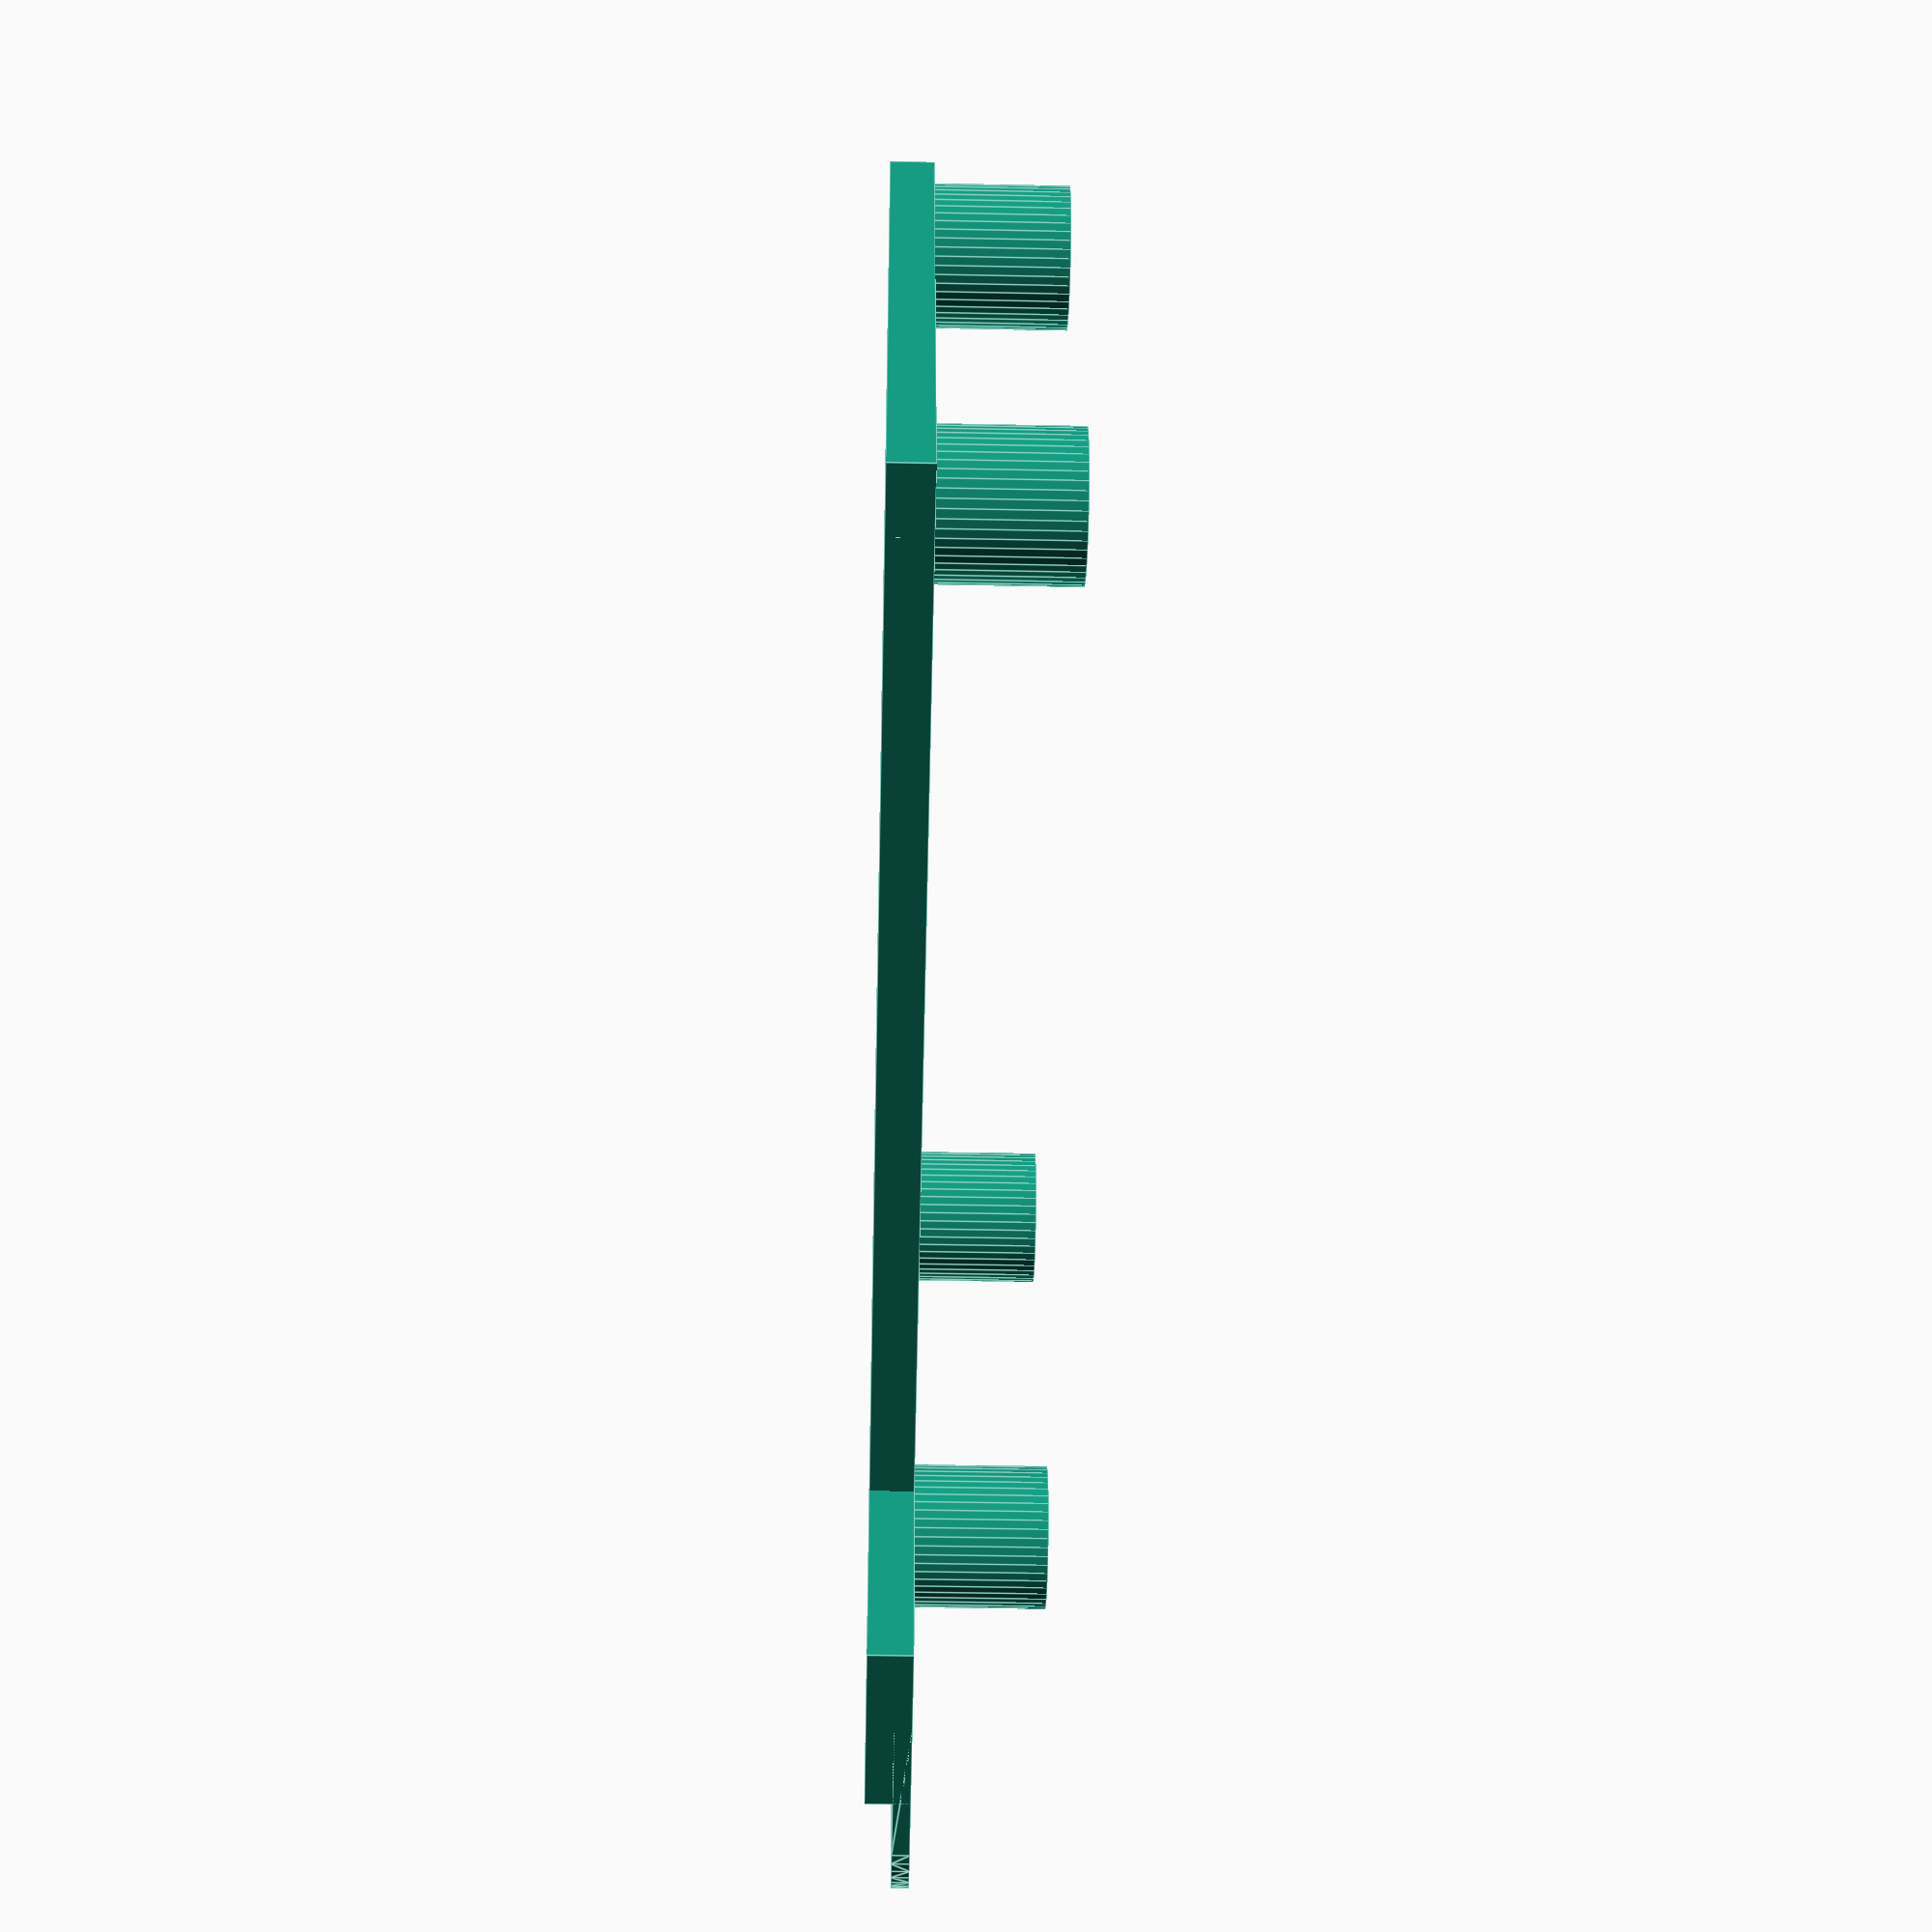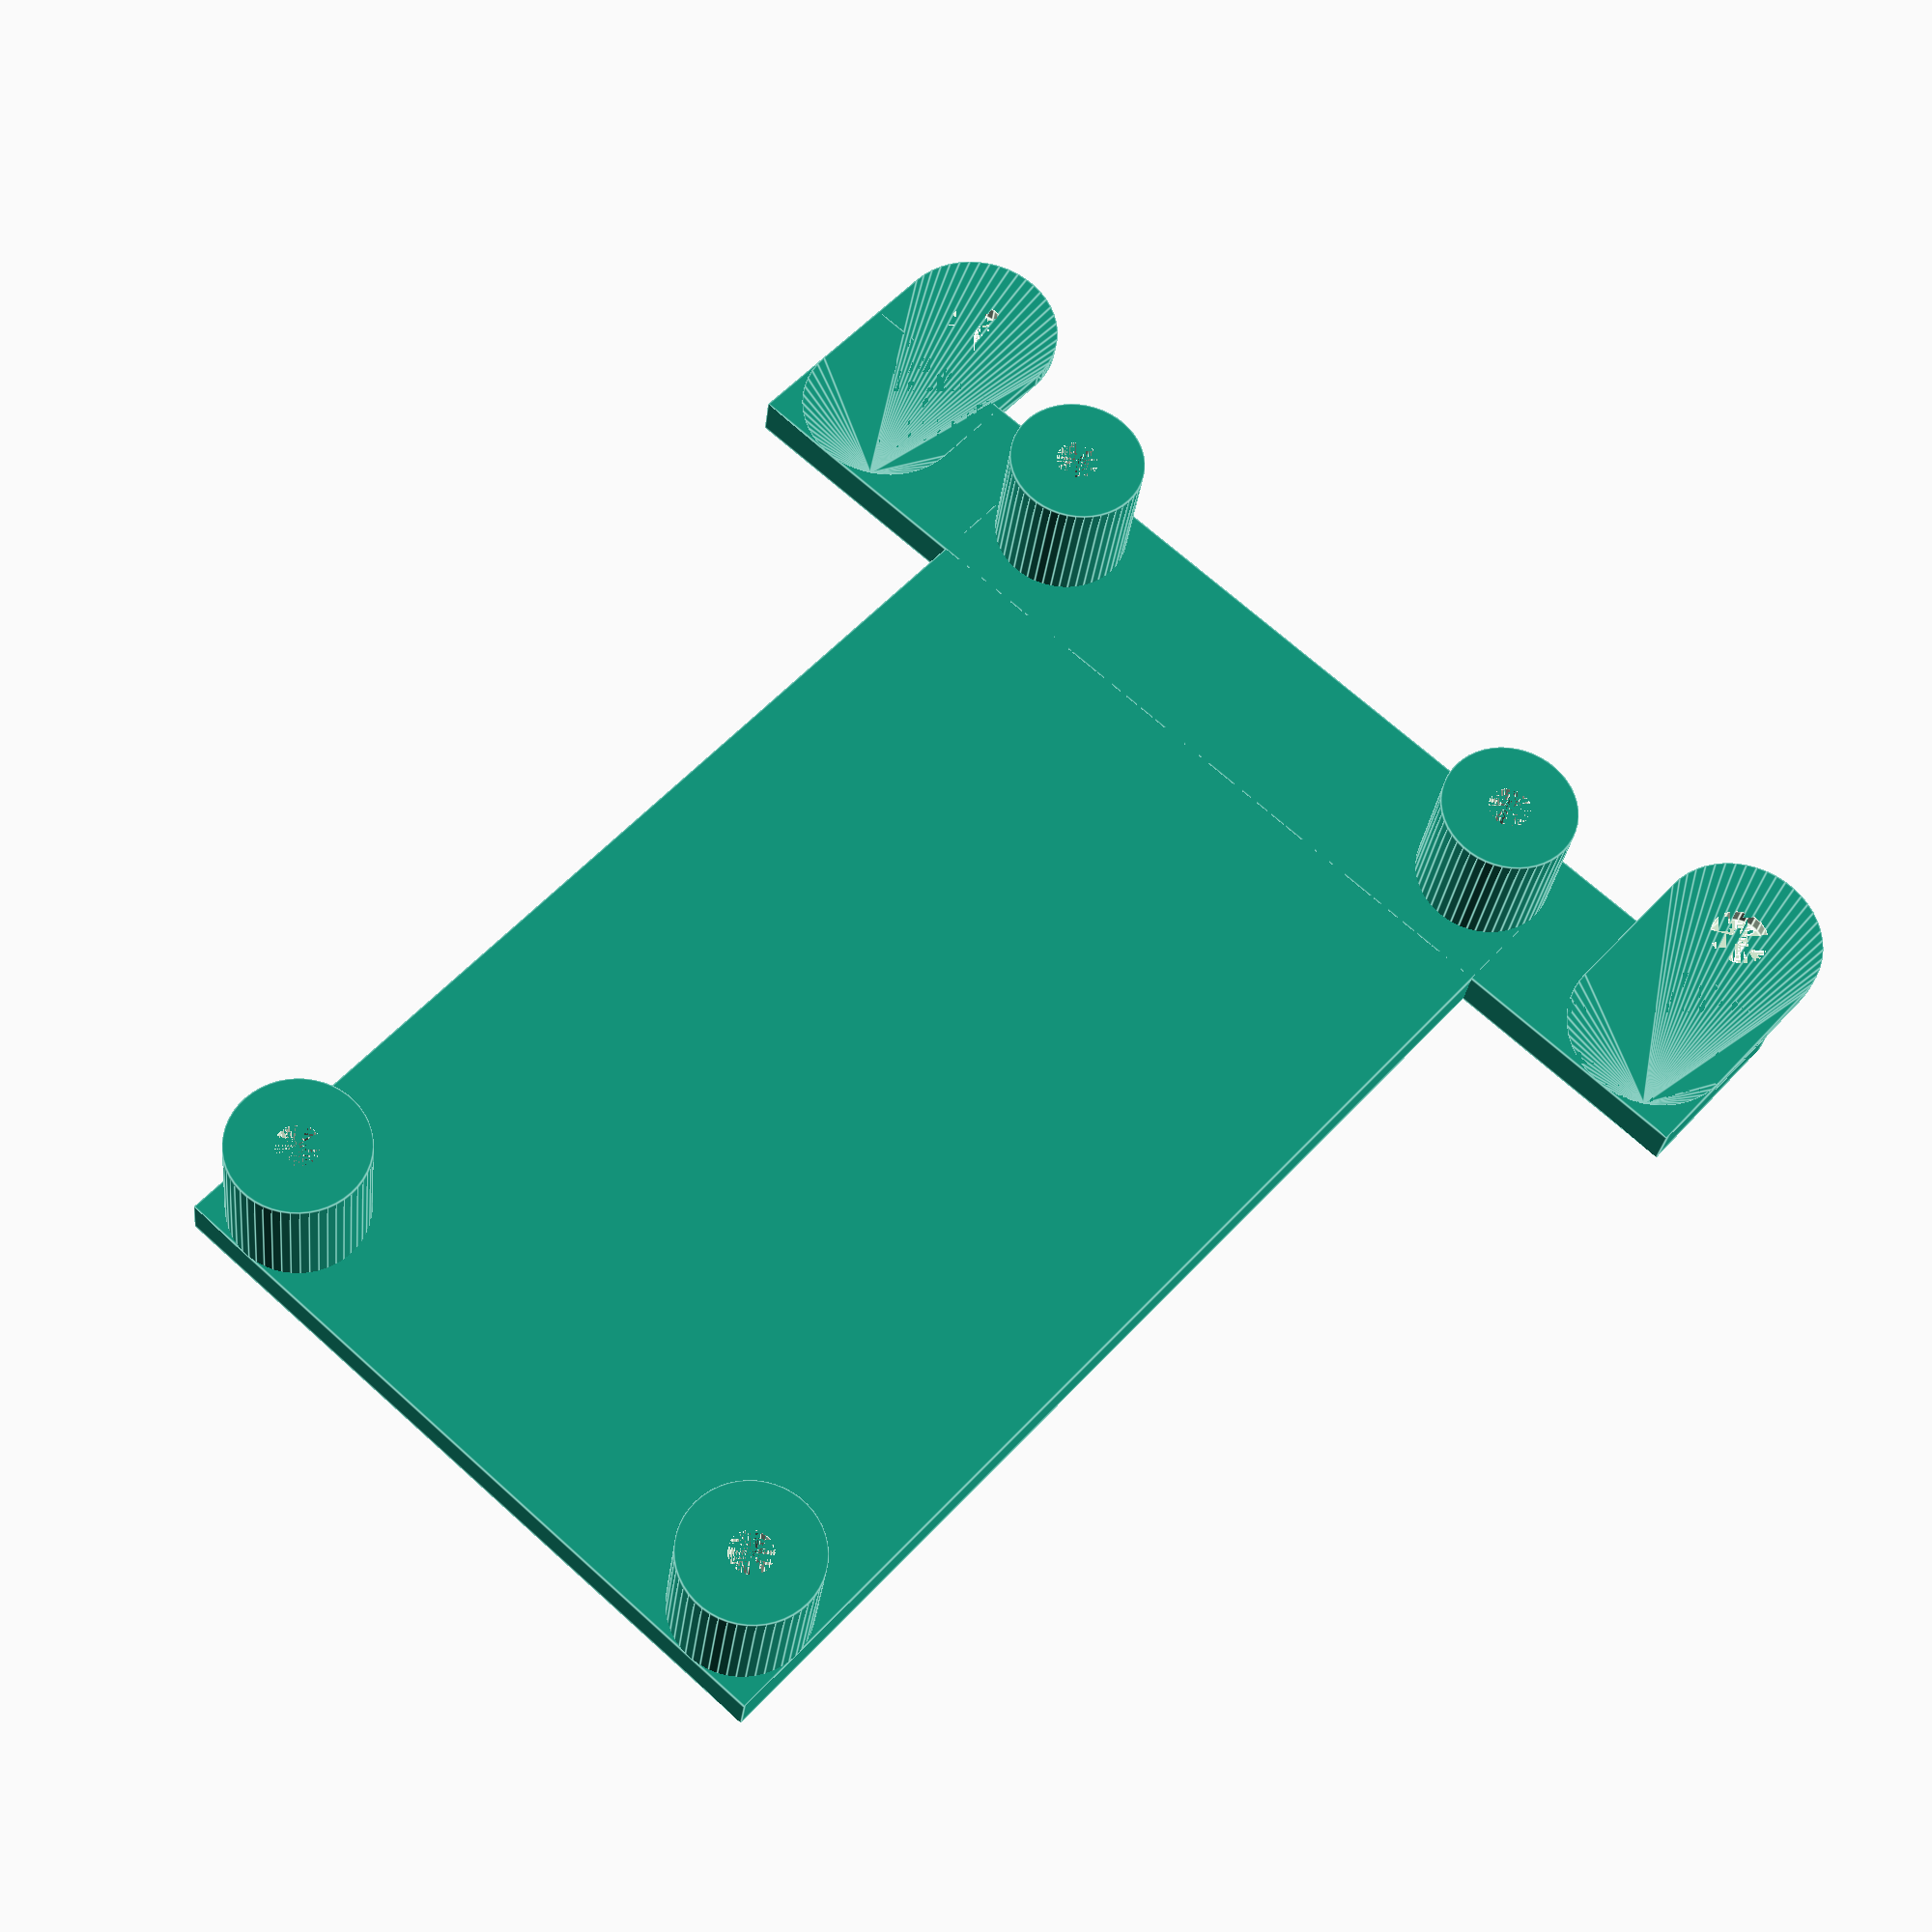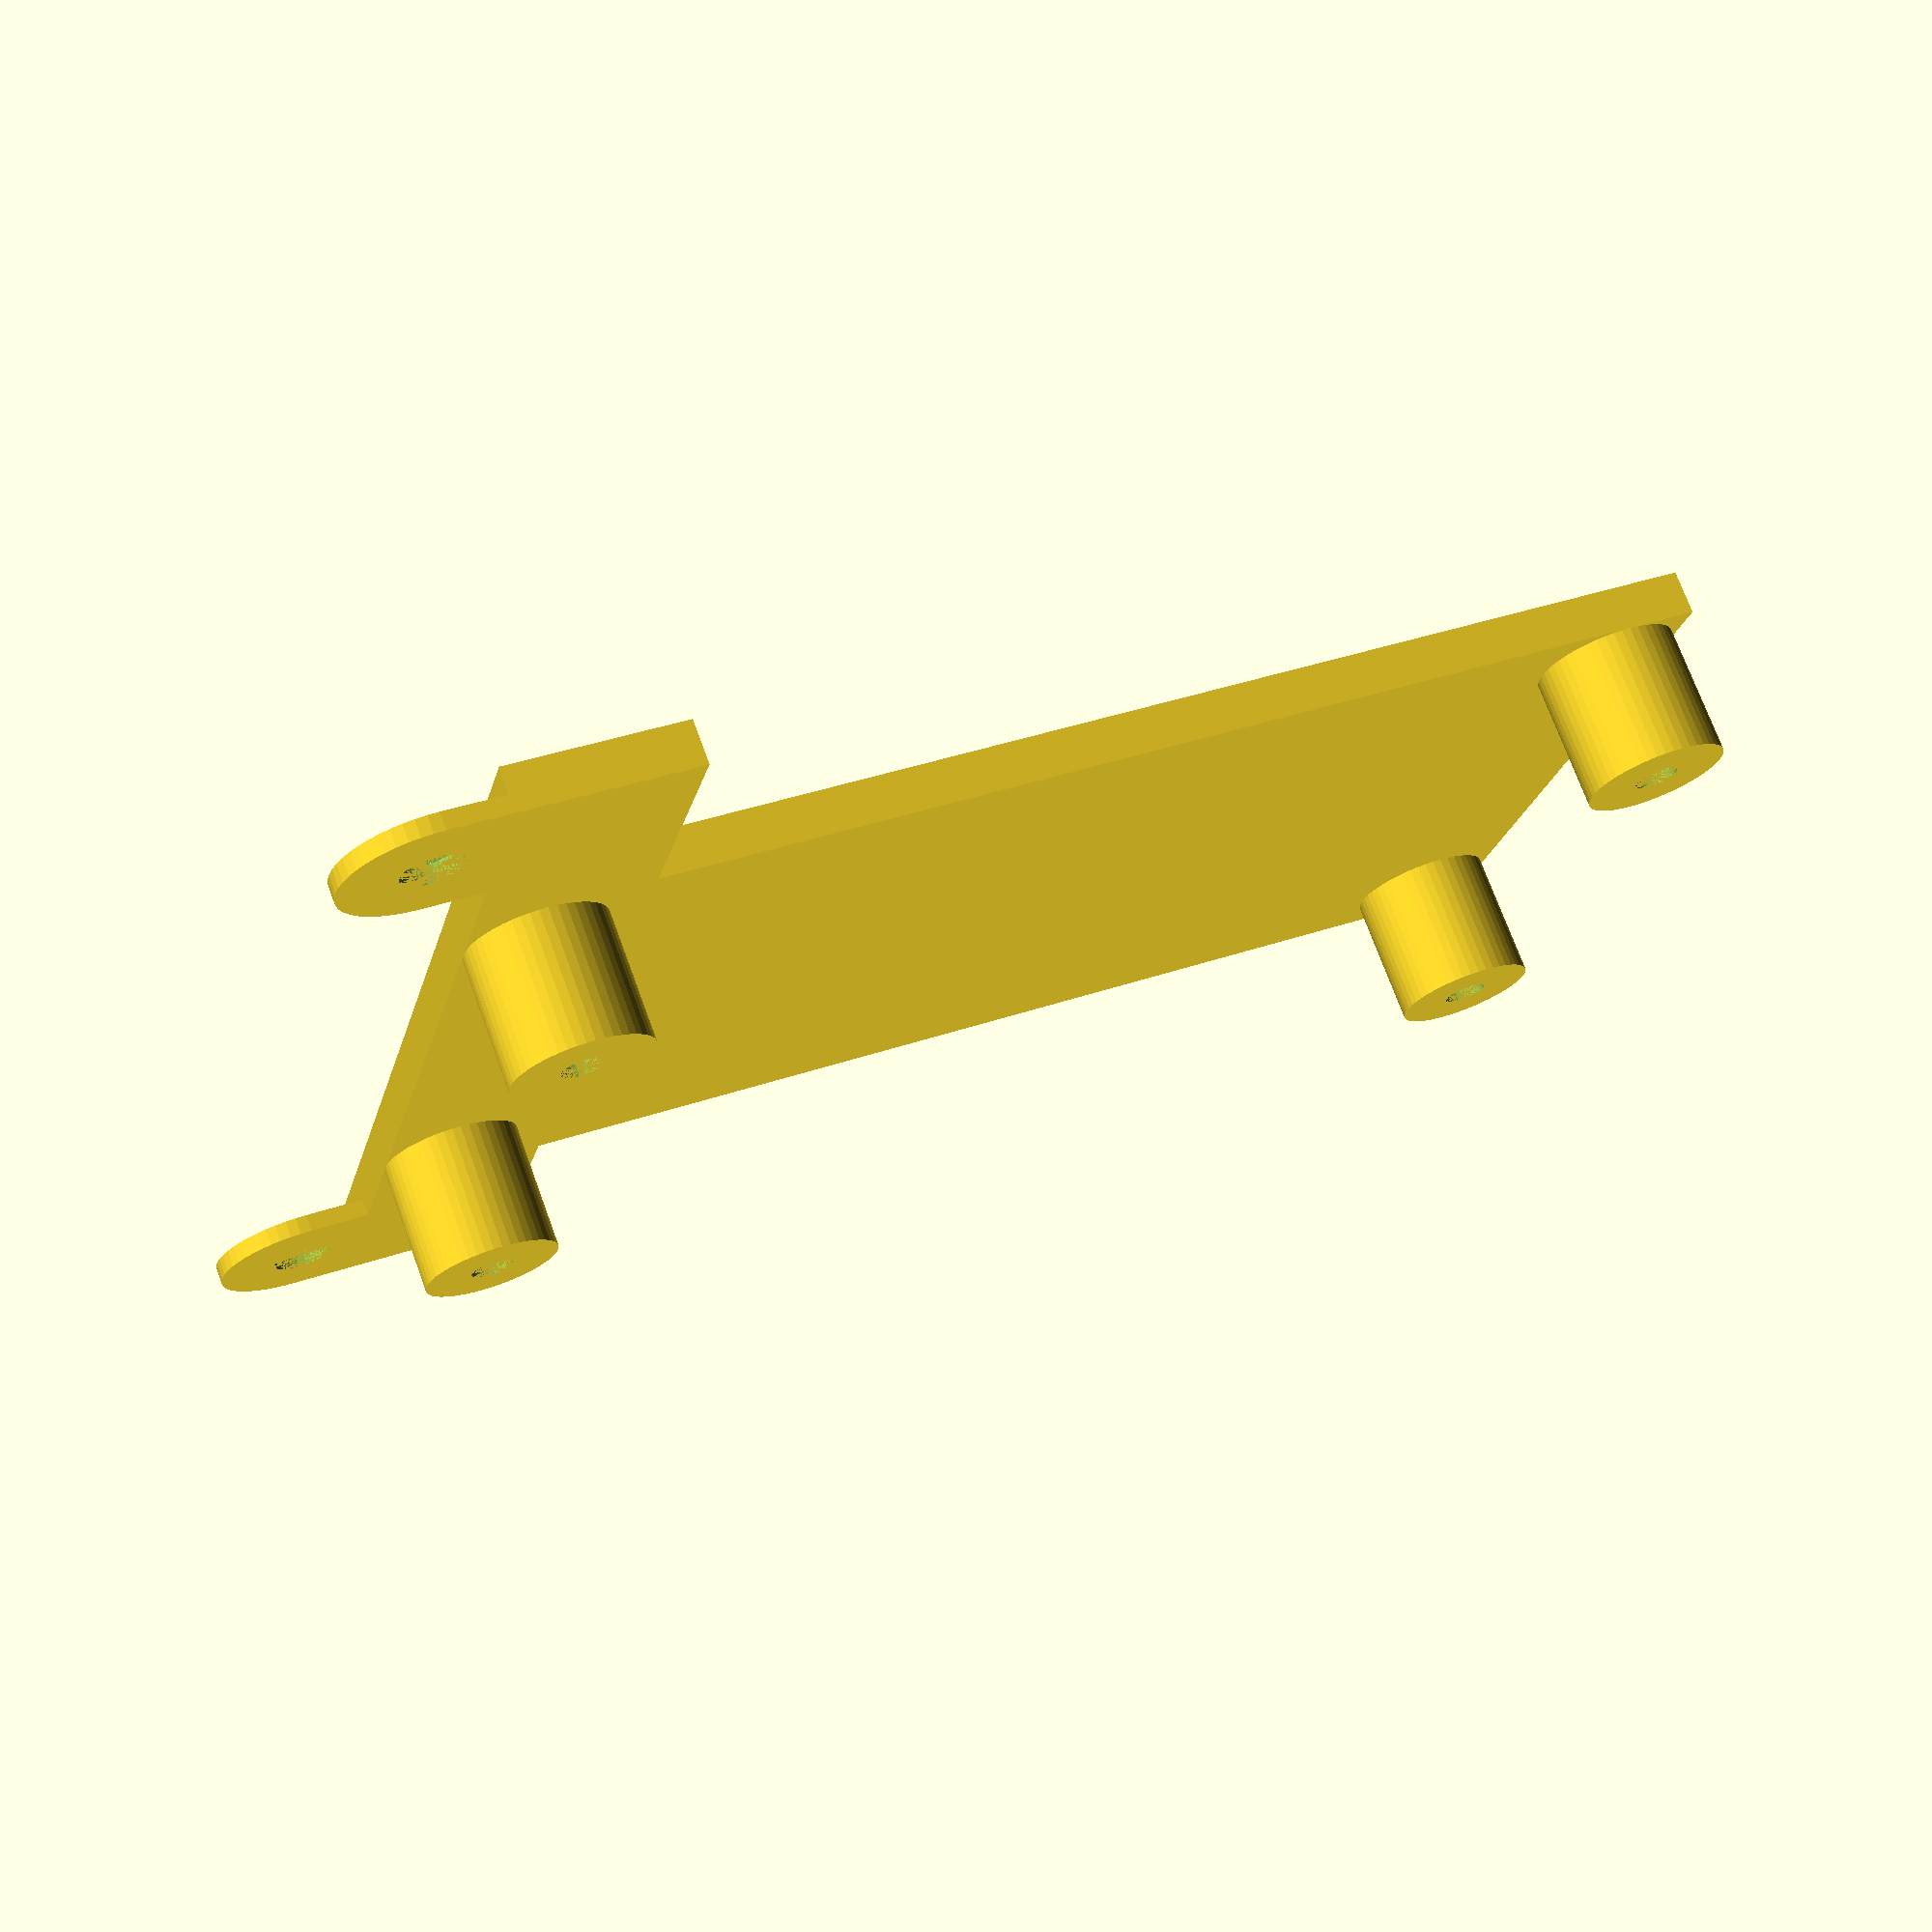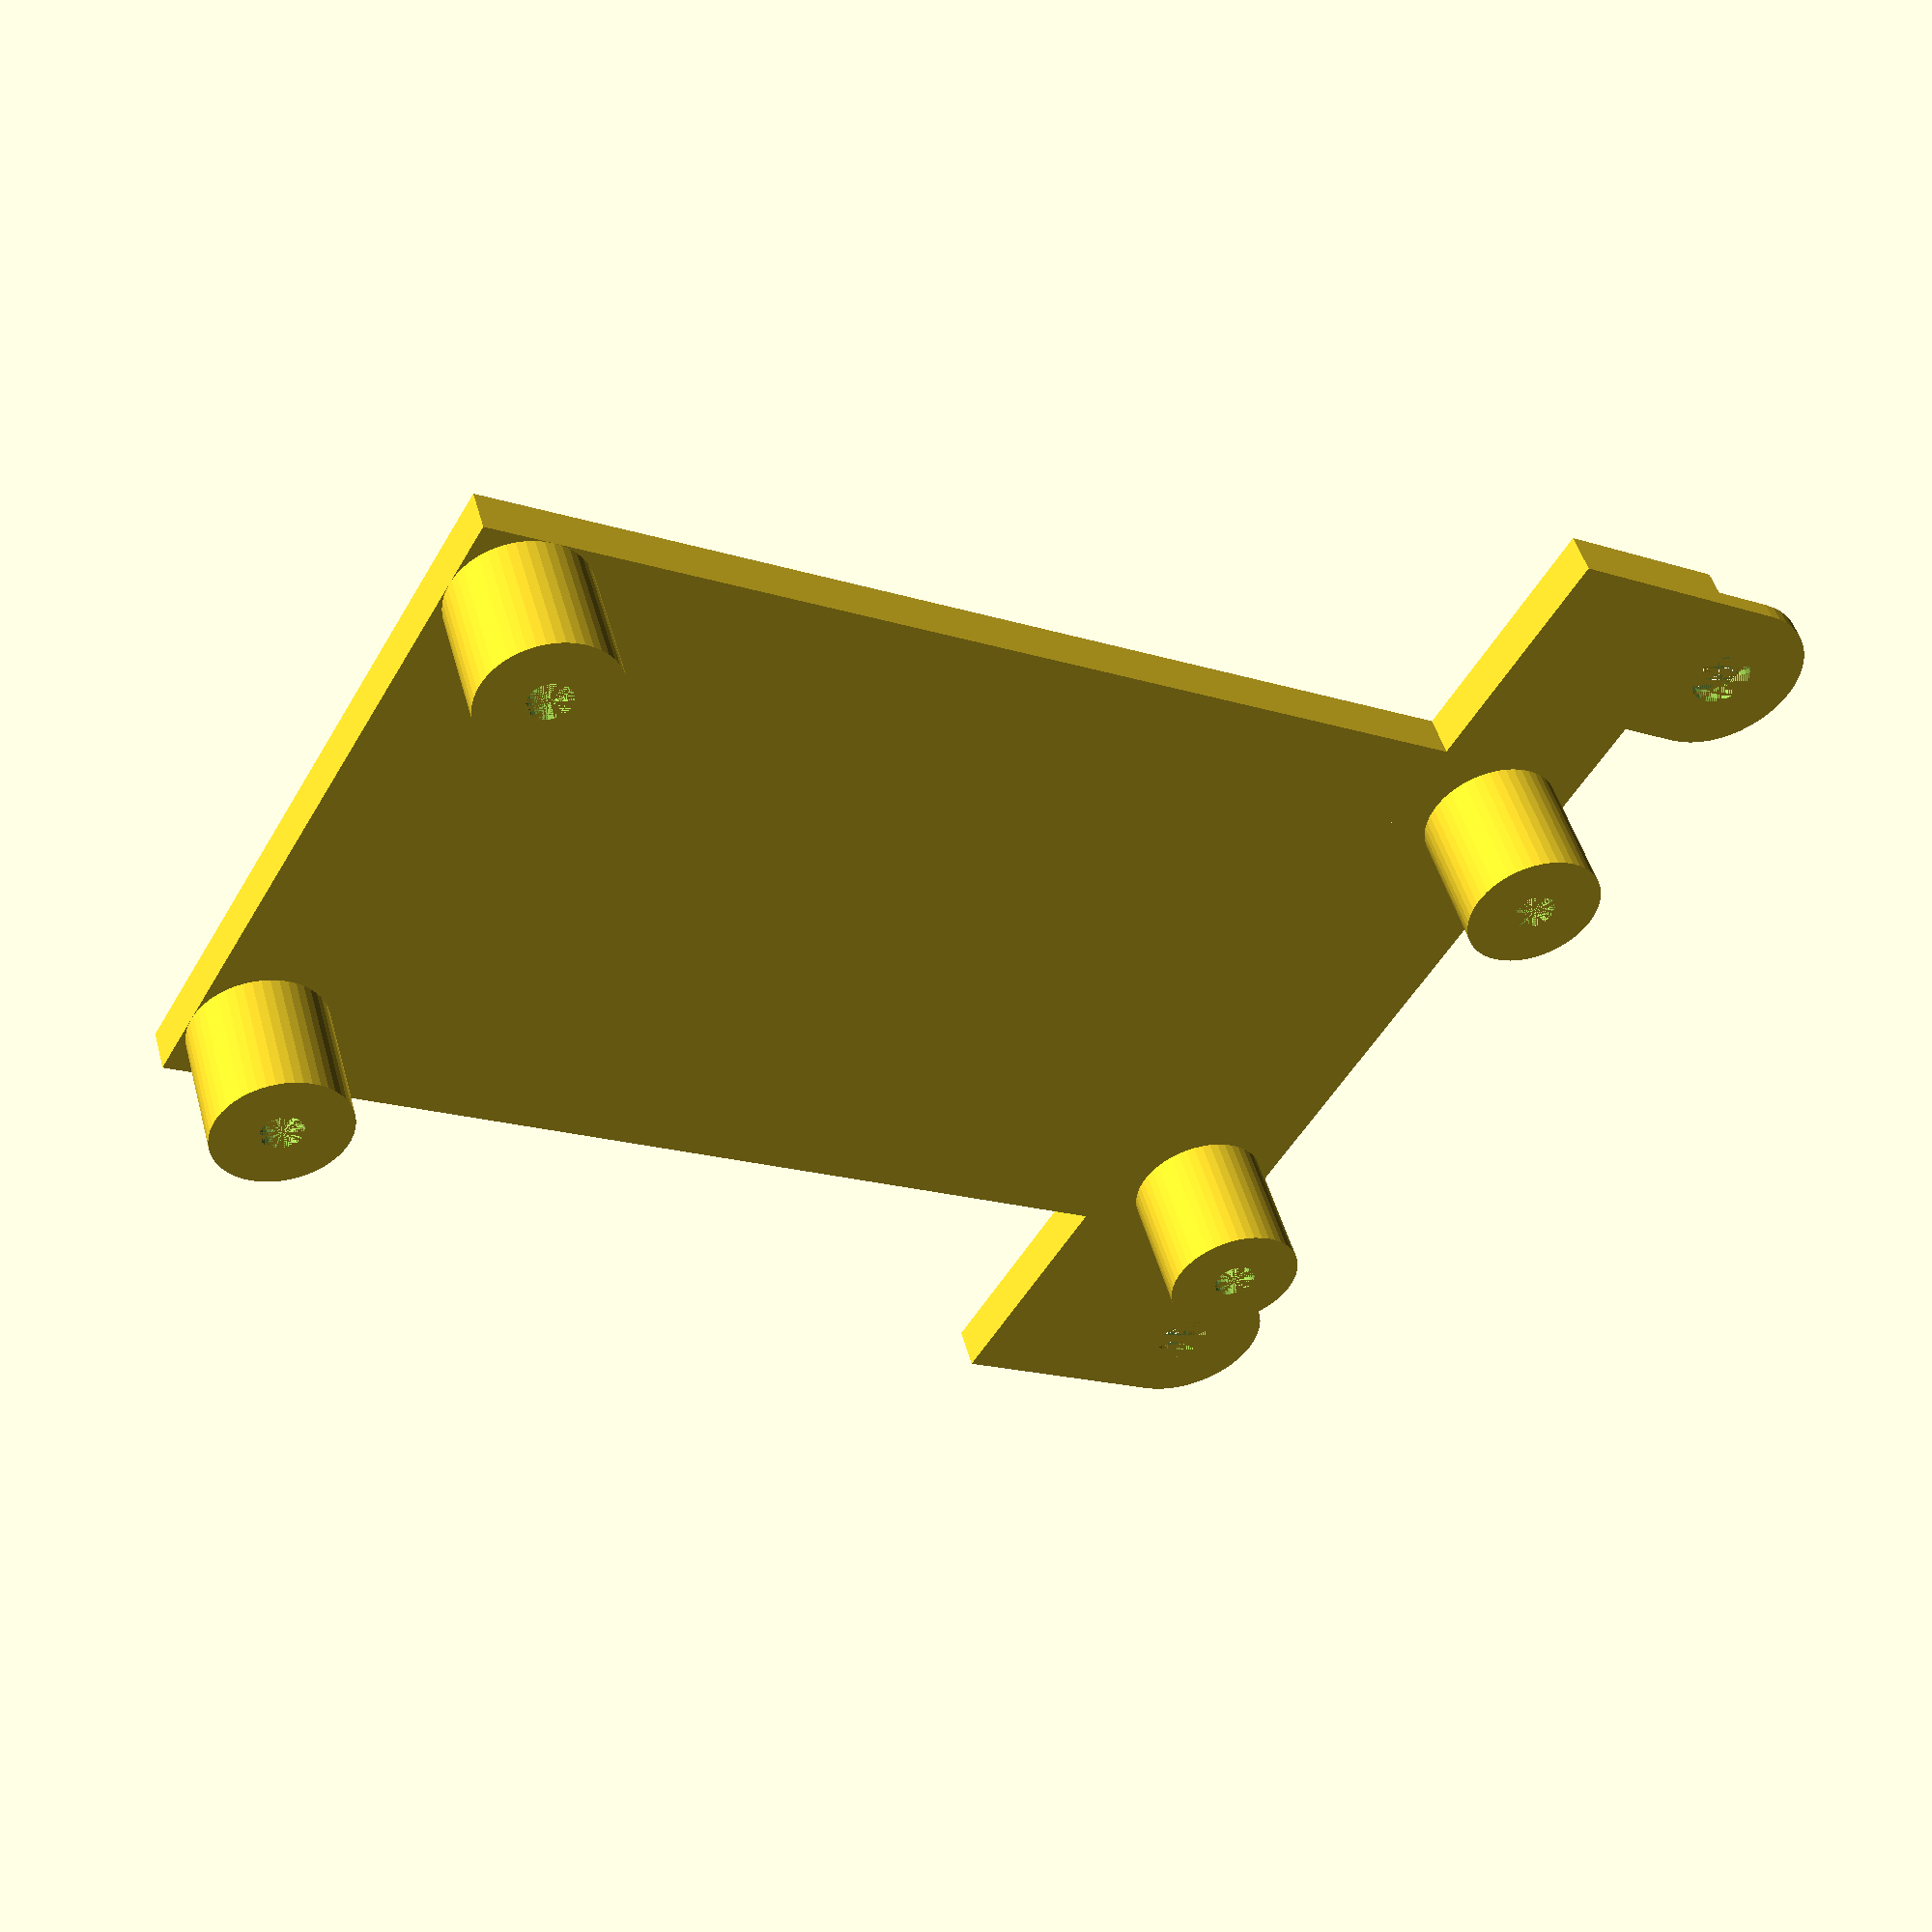
<openscad>
mountingScrewStepHeight = 1.5;
mountingScrewSeparation = 60.0;
mountingScrewRadius = 3.5 / 2;
mountingScrewTabRadius = 10.0 / 2;
mountingScrewStepOffset = 3.5;

basePlateThickness = 2.5;

boardScrewLength = 10.0;
boardScrewRadius = 2.5 / 2;
boardScrewColumnRadius = 8.0 / 2;
boardScrewSeparationX = 33.02;
boardScrewSeparationY = 63.5;


basePlateWidth = boardScrewSeparationX + 2 * boardScrewColumnRadius;
mountingTabSupportWidth = mountingScrewSeparation + 2 * mountingScrewTabRadius;


difference() {
  union() {
    // Base plate
    translate([-basePlateWidth / 2, 0, 0]) {
      cube([basePlateWidth, boardScrewSeparationY + 2 * boardScrewColumnRadius, basePlateThickness]);
    }
    
    // Mounting tab support
    translate([-mountingTabSupportWidth / 2, 0, 0]) {
      cube([mountingTabSupportWidth, mountingScrewTabRadius * 2, basePlateThickness]);
    }
    
    // Mounting tabs
    translate([0, 0, mountingScrewStepHeight]) {
      for (x = [-0.5, 0.5]) {
        translate([x * mountingScrewSeparation, 0, 0]) {
          hull() {
            translate([0, -mountingScrewStepOffset, 0]) {
              cylinder(basePlateThickness - mountingScrewStepHeight, mountingScrewTabRadius, mountingScrewTabRadius, $fn = 50);
            }
            translate([0, mountingScrewTabRadius, 0]) {
              cylinder(basePlateThickness - mountingScrewStepHeight, mountingScrewTabRadius, mountingScrewTabRadius, $fn = 50);
            }
          }
        }
      }
    }
    
    // Board screw columns
    for (x = [-0.5, 0.5]) {
      for (y = [boardScrewColumnRadius, boardScrewColumnRadius + boardScrewSeparationY]) {
        translate([x * boardScrewSeparationX, y, 0]) {
          cylinder(boardScrewLength, boardScrewColumnRadius, boardScrewColumnRadius, $fn = 50);
        }
      }
    }
  }
  
  // Mounting tab holes
  translate([0, 0, mountingScrewStepHeight]) {
    for (x = [-0.5, 0.5]) {
      translate([x * mountingScrewSeparation, 0, 0]) {
        translate([0, -mountingScrewStepOffset, 0]) {
          cylinder(basePlateThickness - mountingScrewStepHeight, mountingScrewRadius, mountingScrewRadius, $fn = 25);
        }
      }
    }
  }
  
  // Board screw column holes
  for (x = [-0.5, 0.5]) {
    for (y = [boardScrewColumnRadius, boardScrewColumnRadius + boardScrewSeparationY]) {
      translate([x * boardScrewSeparationX, y, 0]) {
        cylinder(boardScrewLength, boardScrewRadius, boardScrewRadius, $fn = 25);
      }
    }
  }
}

</openscad>
<views>
elev=40.2 azim=289.8 roll=268.6 proj=p view=edges
elev=28.7 azim=221.8 roll=353.5 proj=p view=edges
elev=287.2 azim=104.1 roll=339.9 proj=p view=solid
elev=311.3 azim=300.1 roll=344.7 proj=p view=wireframe
</views>
